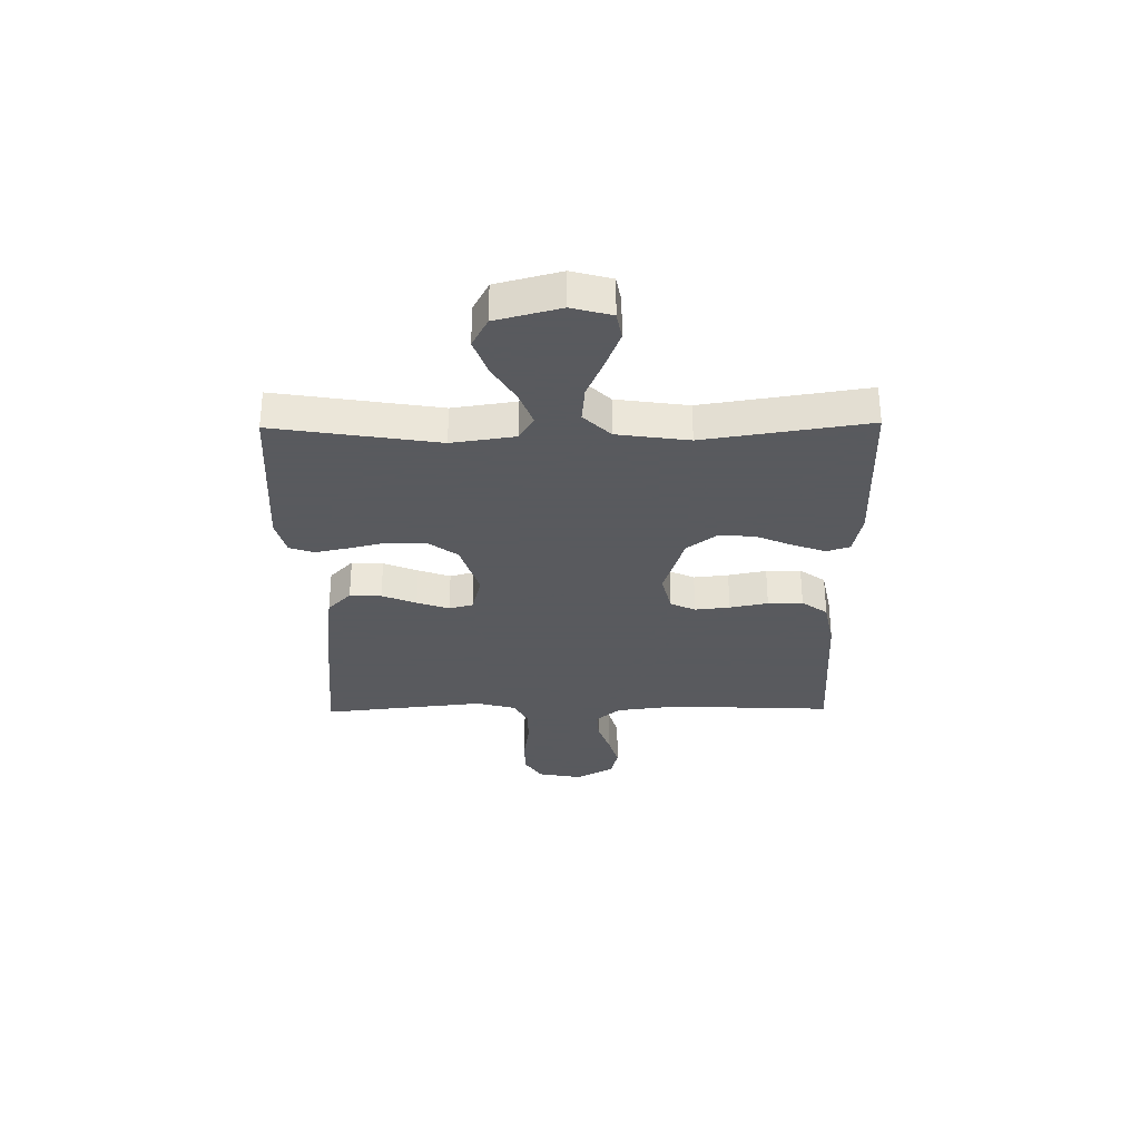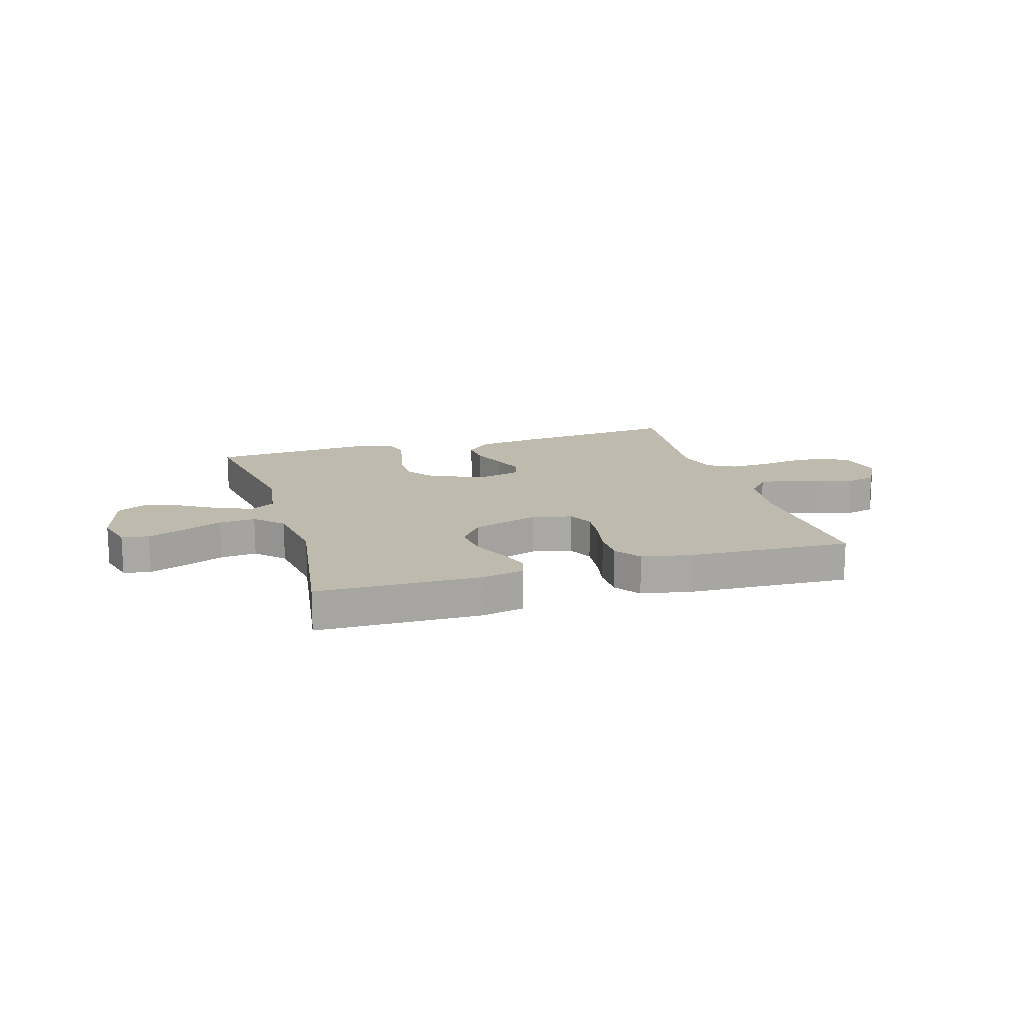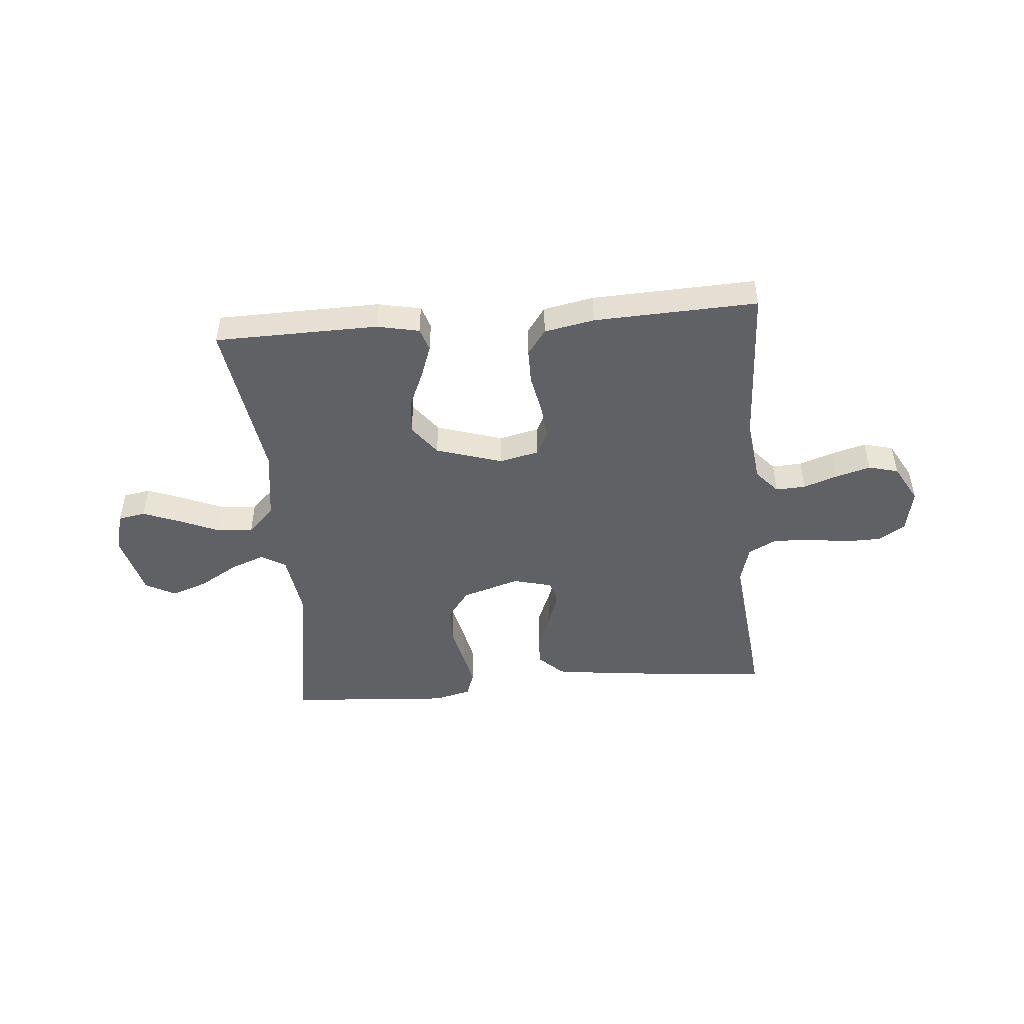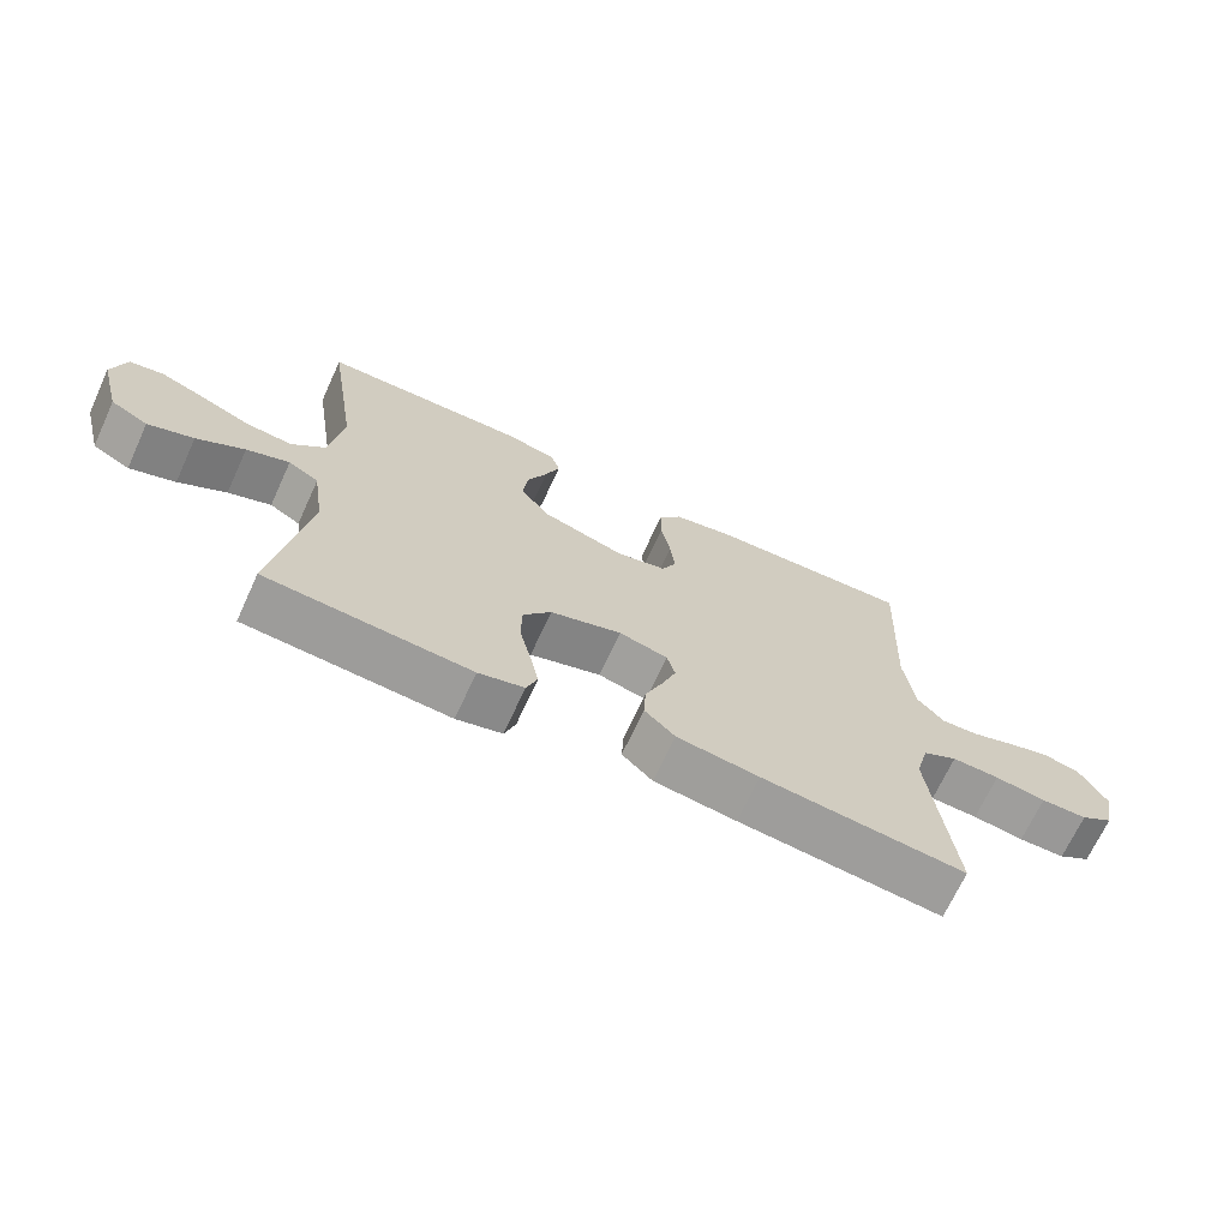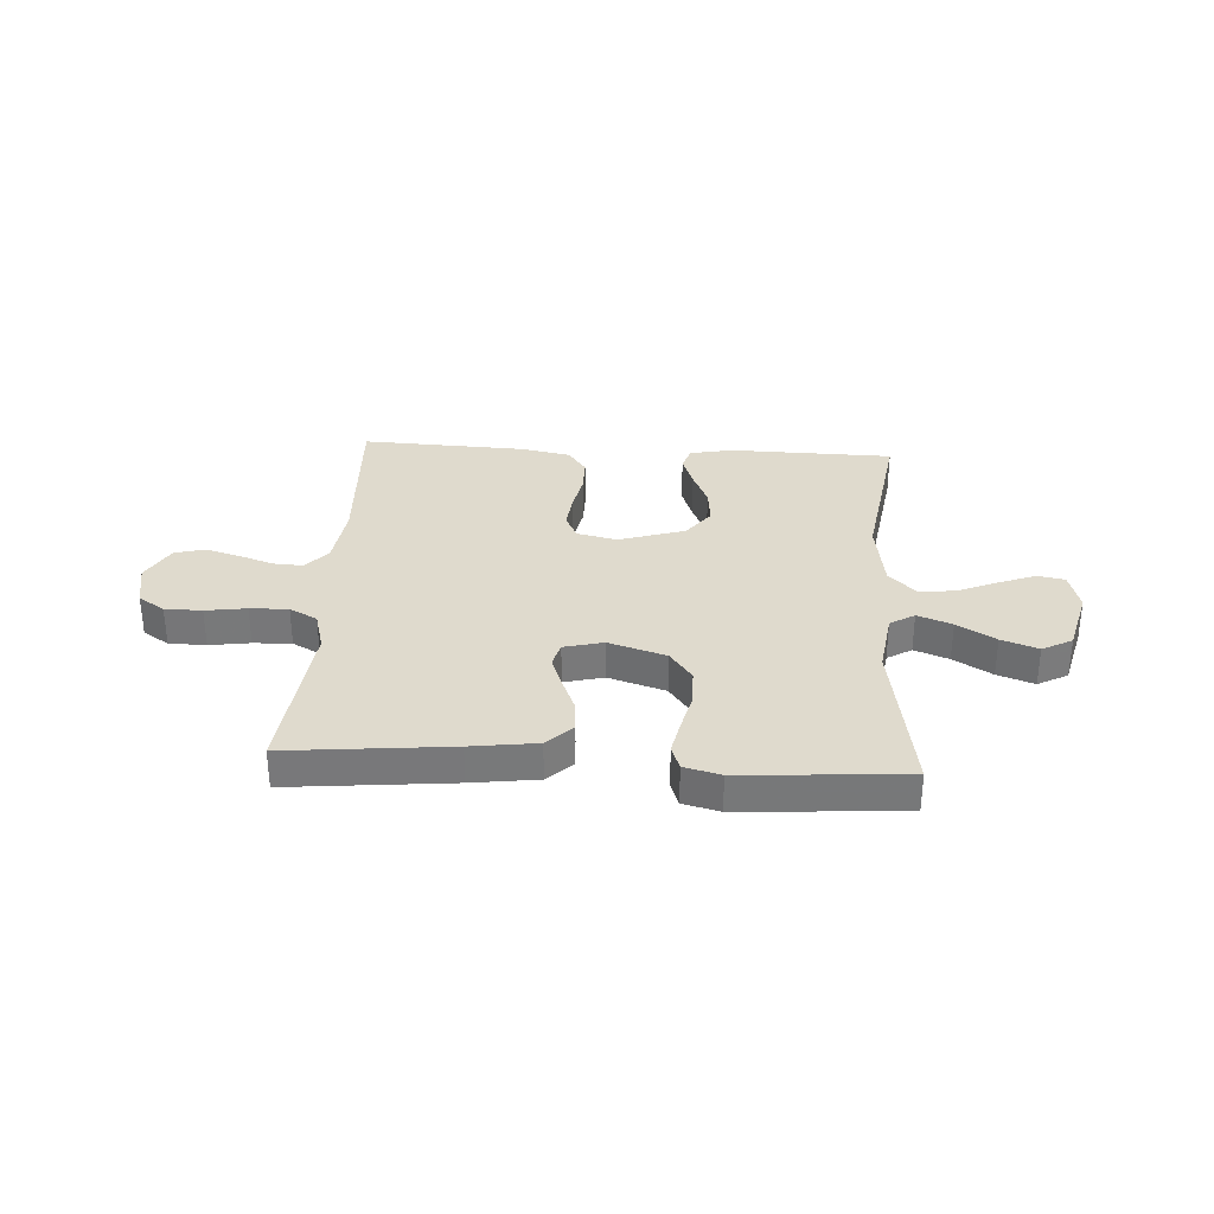
<metadata>
{"format":"obj","ext":"obj","renderer":"f3d","projection":"perspective","resolution":1024,"background":"white","views":[{"elev":-31.2,"azim":-89.2,"up":"+Y"},{"elev":15.5,"azim":-16.7,"up":"+Y"},{"elev":-47.6,"azim":4.8,"up":"+Y"},{"elev":-69.0,"azim":-24.7,"up":"+Z"},{"elev":32.6,"azim":-176.6,"up":"+Y"}]}
</metadata>
<code>
v 0.5 0.07 -0.5
v 0.2 0.07 -0.471
v 0.079 0.07 -0.455
v 0.034 0.07 -0.412
v 0.037 0.07 -0.354
v 0.063 0.07 -0.291
v 0.084 0.07 -0.232
v 0.072 0.07 -0.188
v 0 0.07 -0.17
v -0.105 0.07 -0.203
v -0.146 0.07 -0.258
v -0.147 0.07 -0.326
v -0.13 0.07 -0.396
v -0.117 0.07 -0.458
v -0.133 0.07 -0.503
v -0.2 0.07 -0.52
v -0.5 0.07 -0.5
v -0.452 0.07 -0.2
v -0.469 0.07 -0.084
v -0.514 0.07 -0.057
v -0.577 0.07 -0.081
v -0.647 0.07 -0.123
v -0.714 0.07 -0.147
v -0.769 0.07 -0.118
v -0.8 0.07 0
v -0.78 0.07 0.073
v -0.73 0.07 0.082
v -0.662 0.07 0.056
v -0.589 0.07 0.025
v -0.522 0.07 0.019
v -0.473 0.07 0.068
v -0.454 0.07 0.2
v -0.5 0.07 0.5
v -0.2 0.07 0.506
v -0.122 0.07 0.49
v -0.108 0.07 0.448
v -0.129 0.07 0.389
v -0.158 0.07 0.322
v -0.165 0.07 0.256
v -0.122 0.07 0.199
v 0 0.07 0.161
v 0.073 0.07 0.178
v 0.095 0.07 0.224
v 0.088 0.07 0.288
v 0.074 0.07 0.358
v 0.074 0.07 0.422
v 0.108 0.07 0.469
v 0.2 0.07 0.487
v 0.5 0.07 0.5
v 0.486 0.07 0.2
v 0.501 0.07 0.085
v 0.54 0.07 0.041
v 0.595 0.07 0.044
v 0.658 0.07 0.066
v 0.721 0.07 0.084
v 0.776 0.07 0.07
v 0.815 0.07 0
v 0.799 0.07 -0.081
v 0.751 0.07 -0.112
v 0.683 0.07 -0.113
v 0.608 0.07 -0.102
v 0.538 0.07 -0.1
v 0.487 0.07 -0.127
v 0.467 0.07 -0.2
v 0.5 0 -0.5
v 0.2 0 -0.471
v 0.079 0 -0.455
v 0.034 0 -0.412
v 0.037 0 -0.354
v 0.063 0 -0.291
v 0.084 0 -0.232
v 0.072 0 -0.188
v 0 0 -0.17
v -0.105 0 -0.203
v -0.146 0 -0.258
v -0.147 0 -0.326
v -0.13 0 -0.396
v -0.117 0 -0.458
v -0.133 0 -0.503
v -0.2 0 -0.52
v -0.5 0 -0.5
v -0.452 0 -0.2
v -0.469 0 -0.084
v -0.514 0 -0.057
v -0.577 0 -0.081
v -0.647 0 -0.123
v -0.714 0 -0.147
v -0.769 0 -0.118
v -0.8 0 0
v -0.78 0 0.073
v -0.73 0 0.082
v -0.662 0 0.056
v -0.589 0 0.025
v -0.522 0 0.019
v -0.473 0 0.068
v -0.454 0 0.2
v -0.5 0 0.5
v -0.2 0 0.506
v -0.122 0 0.49
v -0.108 0 0.448
v -0.129 0 0.389
v -0.158 0 0.322
v -0.165 0 0.256
v -0.122 0 0.199
v 0 0 0.161
v 0.073 0 0.178
v 0.095 0 0.224
v 0.088 0 0.288
v 0.074 0 0.358
v 0.074 0 0.422
v 0.108 0 0.469
v 0.2 0 0.487
v 0.5 0 0.5
v 0.486 0 0.2
v 0.501 0 0.085
v 0.54 0 0.041
v 0.595 0 0.044
v 0.658 0 0.066
v 0.721 0 0.084
v 0.776 0 0.07
v 0.815 0 0
v 0.799 0 -0.081
v 0.751 0 -0.112
v 0.683 0 -0.113
v 0.608 0 -0.102
v 0.538 0 -0.1
v 0.487 0 -0.127
v 0.467 0 -0.2
f 58 59 60 61
f 58 61 62
f 57 58 62
f 56 57 62
f 53 54 55 56
f 53 56 62 63
f 47 48 49 50
f 47 50 51
f 44 45 46 47
f 43 44 47 51
f 42 43 51 52
f 35 36 37 38
f 33 34 35 38
f 32 33 38 39
f 31 32 39 40
f 26 27 28 29
f 24 25 26 29
f 24 29 30
f 21 22 23 24
f 20 21 24 30
f 19 20 30 31
f 15 16 17 18
f 12 13 14 15
f 12 15 18 19
f 3 4 5 6
f 3 6 7
f 64 1 2 3
f 63 64 3 7
f 52 53 63 7
f 41 42 52 7
f 11 12 19 31
f 10 11 31 40
f 9 10 40 41
f 41 7 8
f 8 9 41
f 125 124 123 122
f 126 125 122
f 126 122 121
f 126 121 120
f 120 119 118 117
f 127 126 120 117
f 114 113 112 111
f 115 114 111
f 111 110 109 108
f 115 111 108 107
f 116 115 107 106
f 102 101 100 99
f 102 99 98 97
f 103 102 97 96
f 104 103 96 95
f 93 92 91 90
f 93 90 89 88
f 94 93 88
f 88 87 86 85
f 94 88 85 84
f 95 94 84 83
f 82 81 80 79
f 79 78 77 76
f 83 82 79 76
f 70 69 68 67
f 71 70 67
f 67 66 65 128
f 71 67 128 127
f 71 127 117 116
f 71 116 106 105
f 95 83 76 75
f 104 95 75 74
f 105 104 74 73
f 72 71 105
f 105 73 72
f 1 65 66 2
f 2 66 67 3
f 3 67 68 4
f 4 68 69 5
f 5 69 70 6
f 6 70 71 7
f 7 71 72 8
f 8 72 73 9
f 9 73 74 10
f 10 74 75 11
f 11 75 76 12
f 12 76 77 13
f 13 77 78 14
f 14 78 79 15
f 15 79 80 16
f 16 80 81 17
f 17 81 82 18
f 18 82 83 19
f 19 83 84 20
f 20 84 85 21
f 21 85 86 22
f 22 86 87 23
f 23 87 88 24
f 24 88 89 25
f 25 89 90 26
f 26 90 91 27
f 27 91 92 28
f 28 92 93 29
f 29 93 94 30
f 30 94 95 31
f 31 95 96 32
f 32 96 97 33
f 33 97 98 34
f 34 98 99 35
f 35 99 100 36
f 36 100 101 37
f 37 101 102 38
f 38 102 103 39
f 39 103 104 40
f 40 104 105 41
f 41 105 106 42
f 42 106 107 43
f 43 107 108 44
f 44 108 109 45
f 45 109 110 46
f 46 110 111 47
f 47 111 112 48
f 48 112 113 49
f 49 113 114 50
f 50 114 115 51
f 51 115 116 52
f 52 116 117 53
f 53 117 118 54
f 54 118 119 55
f 55 119 120 56
f 56 120 121 57
f 57 121 122 58
f 58 122 123 59
f 59 123 124 60
f 60 124 125 61
f 61 125 126 62
f 62 126 127 63
f 63 127 128 64
f 64 128 65 1

</code>
